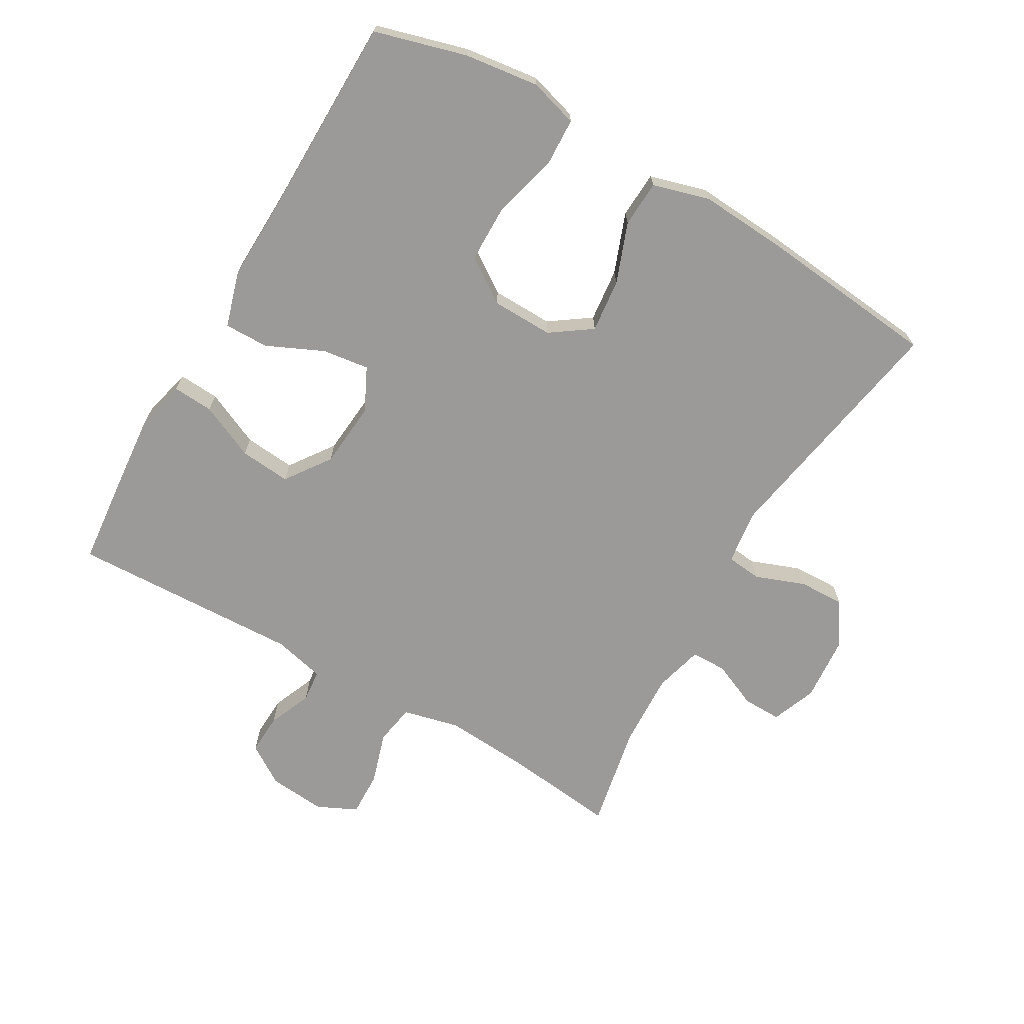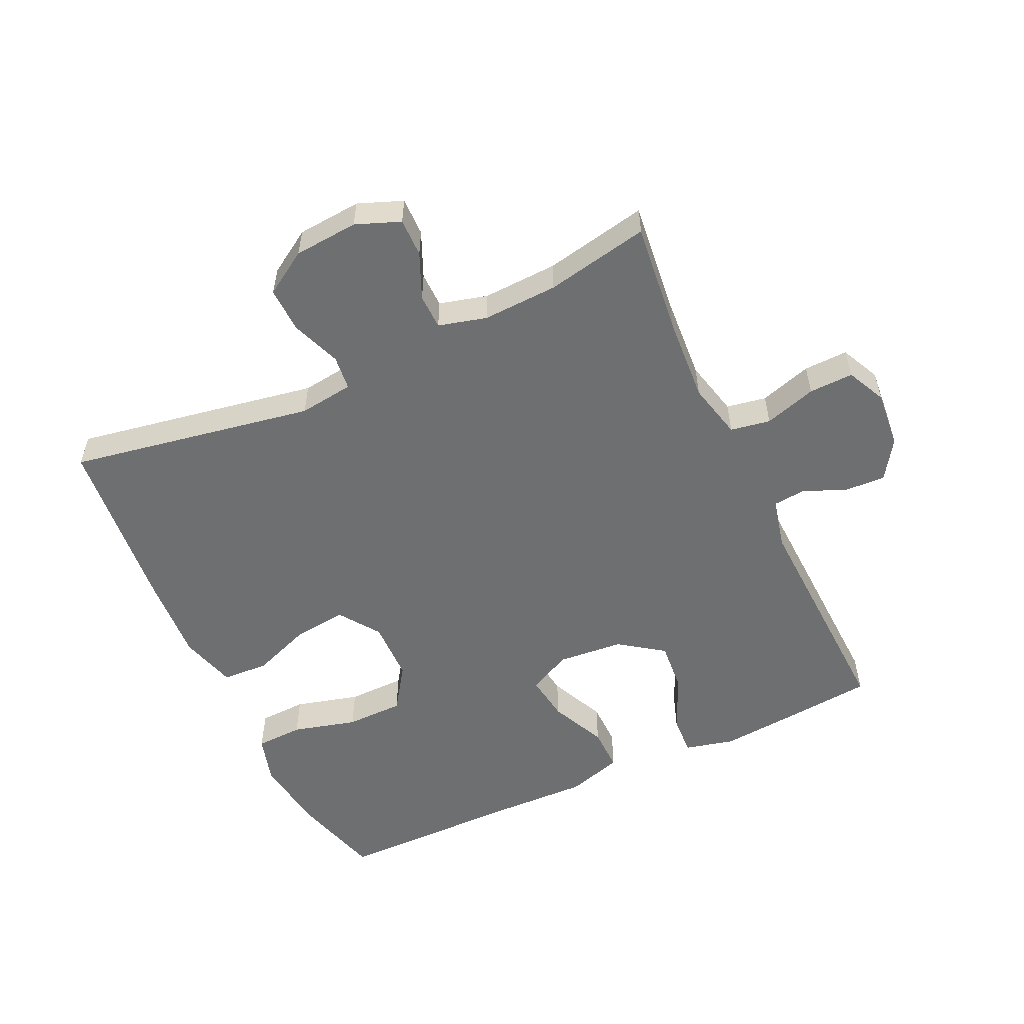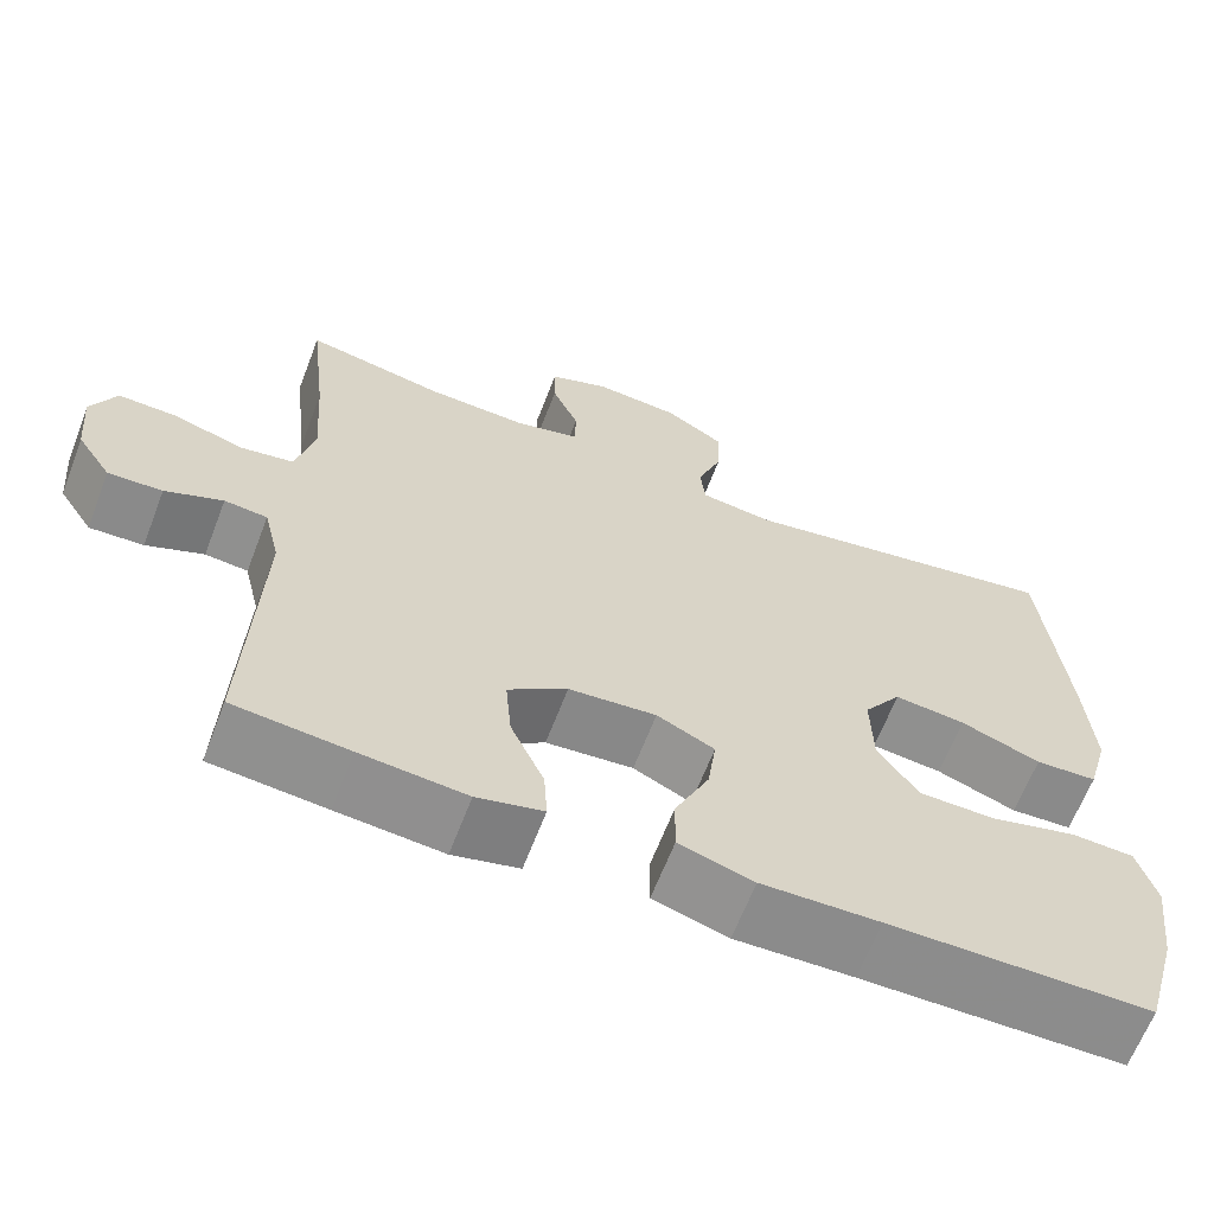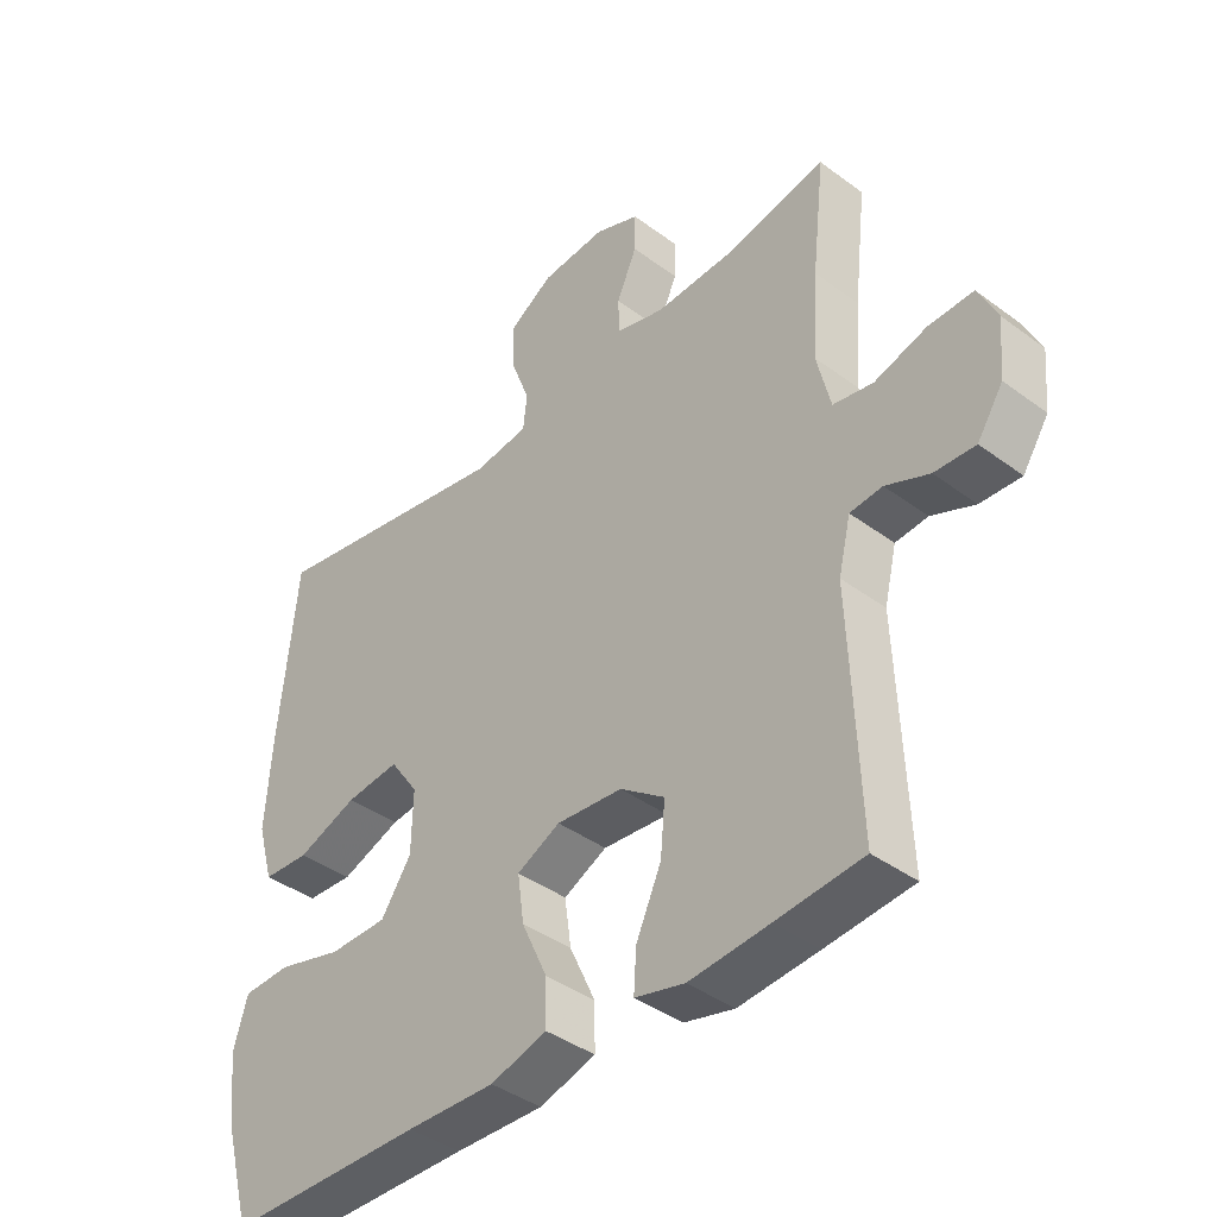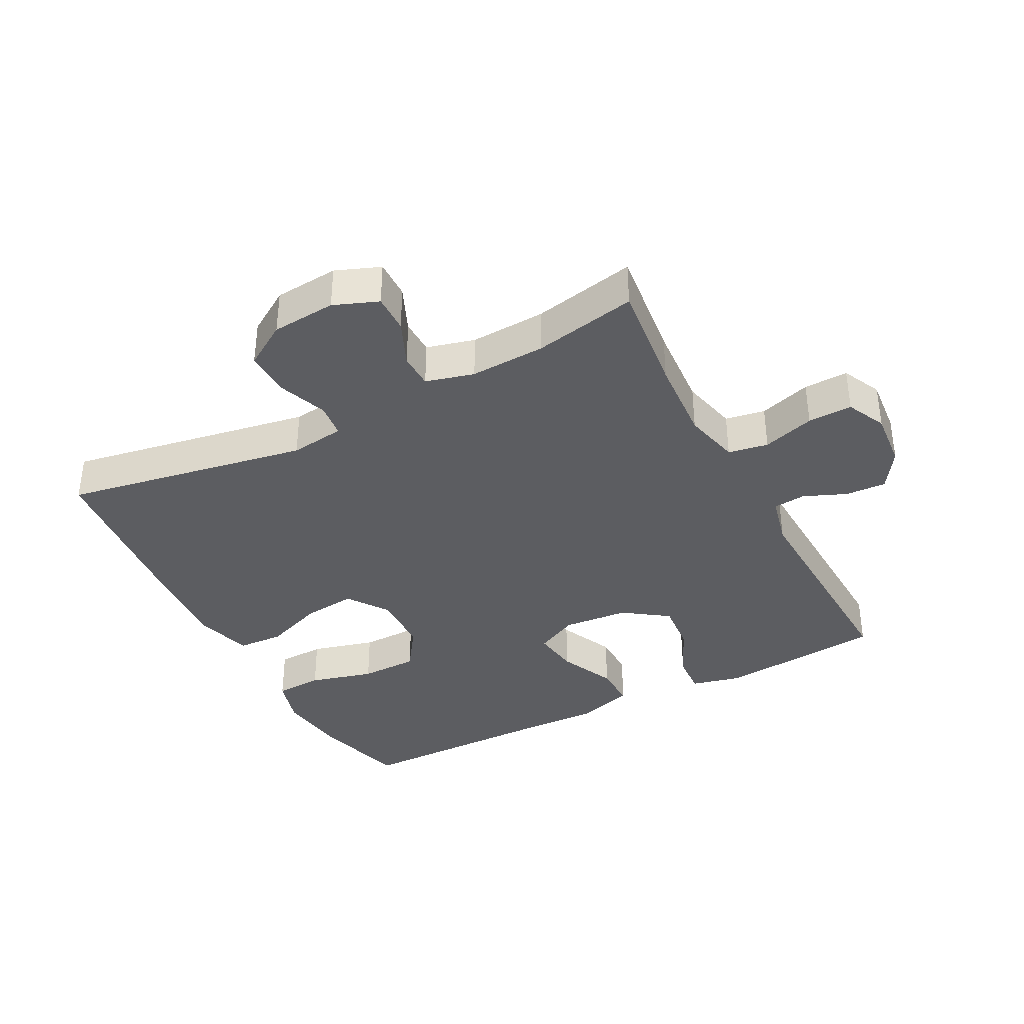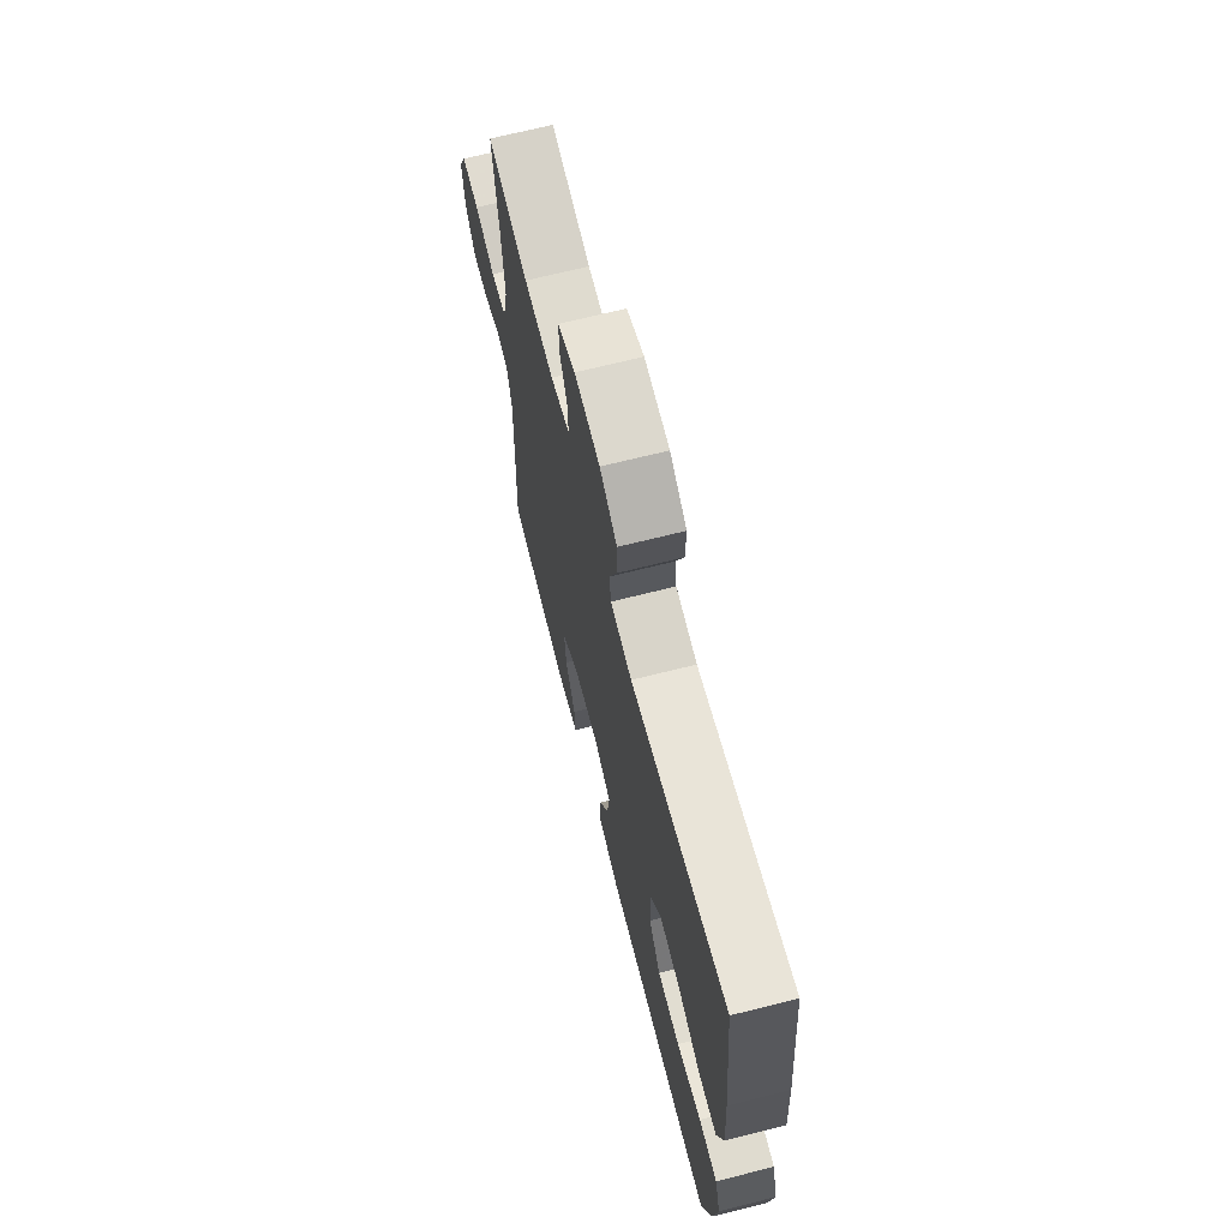
<metadata>
{"format":"obj","ext":"obj","renderer":"f3d","projection":"perspective","resolution":1024,"background":"white","views":[{"elev":-69.4,"azim":-120.0,"up":"+Y"},{"elev":-54.6,"azim":25.1,"up":"+Y"},{"elev":-64.3,"azim":159.0,"up":"+Z"},{"elev":-40.3,"azim":47.7,"up":"+Z"},{"elev":-37.1,"azim":27.7,"up":"+Y"},{"elev":68.3,"azim":-104.2,"up":"+Z"}]}
</metadata>
<code>
v -0.5 0.07 -0.5
v -0.54 0.07 -0.358
v -0.555 0.07 -0.242
v -0.533 0.07 -0.167
v -0.459 0.07 -0.164
v -0.359 0.07 -0.191
v -0.269 0.07 -0.19
v -0.222 0.07 -0.121
v -0.22 0.07 -0.026
v -0.264 0.07 0.037
v -0.347 0.07 0.028
v -0.44 0.07 -0.007
v -0.512 0.07 -0.003
v -0.537 0.07 0.085
v -0.528 0.07 0.221
v -0.5 0.07 0.5
v -0.119 0.07 0.432
v -0.034 0.07 0.443
v -0.028 0.07 0.497
v -0.057 0.07 0.574
v -0.059 0.07 0.645
v 0.009 0.07 0.688
v 0.109 0.07 0.696
v 0.178 0.07 0.669
v 0.177 0.07 0.609
v 0.146 0.07 0.538
v 0.147 0.07 0.483
v 0.222 0.07 0.463
v 0.339 0.07 0.468
v 0.5 0.07 0.5
v 0.48 0.07 0.325
v 0.471 0.07 0.194
v 0.492 0.07 0.106
v 0.554 0.07 0.095
v 0.635 0.07 0.12
v 0.704 0.07 0.122
v 0.733 0.07 0.061
v 0.725 0.07 -0.028
v 0.685 0.07 -0.089
v 0.622 0.07 -0.086
v 0.555 0.07 -0.058
v 0.505 0.07 -0.063
v 0.486 0.07 -0.142
v 0.5 0.07 -0.5
v 0.366 0.07 -0.513
v 0.243 0.07 -0.524
v 0.166 0.07 -0.505
v 0.17 0.07 -0.442
v 0.209 0.07 -0.356
v 0.216 0.07 -0.277
v 0.147 0.07 -0.228
v 0.045 0.07 -0.219
v -0.022 0.07 -0.252
v -0.012 0.07 -0.325
v 0.028 0.07 -0.412
v 0.029 0.07 -0.481
v -0.058 0.07 -0.507
v -0.195 0.07 -0.503
v -0.5 0 -0.5
v -0.54 0 -0.358
v -0.555 0 -0.242
v -0.533 0 -0.167
v -0.459 0 -0.164
v -0.359 0 -0.191
v -0.269 0 -0.19
v -0.222 0 -0.121
v -0.22 0 -0.026
v -0.264 0 0.037
v -0.347 0 0.028
v -0.44 0 -0.007
v -0.512 0 -0.003
v -0.537 0 0.085
v -0.528 0 0.221
v -0.5 0 0.5
v -0.119 0 0.432
v -0.034 0 0.443
v -0.028 0 0.497
v -0.057 0 0.574
v -0.059 0 0.645
v 0.009 0 0.688
v 0.109 0 0.696
v 0.178 0 0.669
v 0.177 0 0.609
v 0.146 0 0.538
v 0.147 0 0.483
v 0.222 0 0.463
v 0.339 0 0.468
v 0.5 0 0.5
v 0.48 0 0.325
v 0.471 0 0.194
v 0.492 0 0.106
v 0.554 0 0.095
v 0.635 0 0.12
v 0.704 0 0.122
v 0.733 0 0.061
v 0.725 0 -0.028
v 0.685 0 -0.089
v 0.622 0 -0.086
v 0.555 0 -0.058
v 0.505 0 -0.063
v 0.486 0 -0.142
v 0.5 0 -0.5
v 0.366 0 -0.513
v 0.243 0 -0.524
v 0.166 0 -0.505
v 0.17 0 -0.442
v 0.209 0 -0.356
v 0.216 0 -0.277
v 0.147 0 -0.228
v 0.045 0 -0.219
v -0.022 0 -0.252
v -0.012 0 -0.325
v 0.028 0 -0.412
v 0.029 0 -0.481
v -0.058 0 -0.507
v -0.195 0 -0.503
f 55 56 57 58
f 54 55 58 1
f 53 54 1 2
f 52 53 2 3
f 46 47 48 49
f 46 49 50
f 43 44 45 46
f 42 43 46 50
f 38 39 40 41
f 38 41 42
f 37 38 42
f 34 35 36 37
f 33 34 37 42
f 32 33 42 50
f 29 30 31
f 28 29 31 32
f 27 28 32 50
f 23 24 25 26
f 23 26 27
f 19 20 21 22
f 18 19 22 23
f 14 15 16 17
f 14 17 18
f 11 12 13 14
f 10 11 14 18
f 9 10 18
f 8 9 18 23
f 3 4 5 6
f 52 3 6 7
f 51 52 7 8
f 23 27 50 51
f 8 23 51
f 116 115 114 113
f 59 116 113 112
f 60 59 112 111
f 61 60 111 110
f 107 106 105 104
f 108 107 104
f 104 103 102 101
f 108 104 101 100
f 99 98 97 96
f 100 99 96
f 100 96 95
f 95 94 93 92
f 100 95 92 91
f 108 100 91 90
f 89 88 87
f 90 89 87 86
f 108 90 86 85
f 84 83 82 81
f 85 84 81
f 80 79 78 77
f 81 80 77 76
f 75 74 73 72
f 76 75 72
f 72 71 70 69
f 76 72 69 68
f 76 68 67
f 81 76 67 66
f 64 63 62 61
f 65 64 61 110
f 66 65 110 109
f 109 108 85 81
f 109 81 66
f 1 59 60 2
f 2 60 61 3
f 3 61 62 4
f 4 62 63 5
f 5 63 64 6
f 6 64 65 7
f 7 65 66 8
f 8 66 67 9
f 9 67 68 10
f 10 68 69 11
f 11 69 70 12
f 12 70 71 13
f 13 71 72 14
f 14 72 73 15
f 15 73 74 16
f 16 74 75 17
f 17 75 76 18
f 18 76 77 19
f 19 77 78 20
f 20 78 79 21
f 21 79 80 22
f 22 80 81 23
f 23 81 82 24
f 24 82 83 25
f 25 83 84 26
f 26 84 85 27
f 27 85 86 28
f 28 86 87 29
f 29 87 88 30
f 30 88 89 31
f 31 89 90 32
f 32 90 91 33
f 33 91 92 34
f 34 92 93 35
f 35 93 94 36
f 36 94 95 37
f 37 95 96 38
f 38 96 97 39
f 39 97 98 40
f 40 98 99 41
f 41 99 100 42
f 42 100 101 43
f 43 101 102 44
f 44 102 103 45
f 45 103 104 46
f 46 104 105 47
f 47 105 106 48
f 48 106 107 49
f 49 107 108 50
f 50 108 109 51
f 51 109 110 52
f 52 110 111 53
f 53 111 112 54
f 54 112 113 55
f 55 113 114 56
f 56 114 115 57
f 57 115 116 58
f 58 116 59 1

</code>
